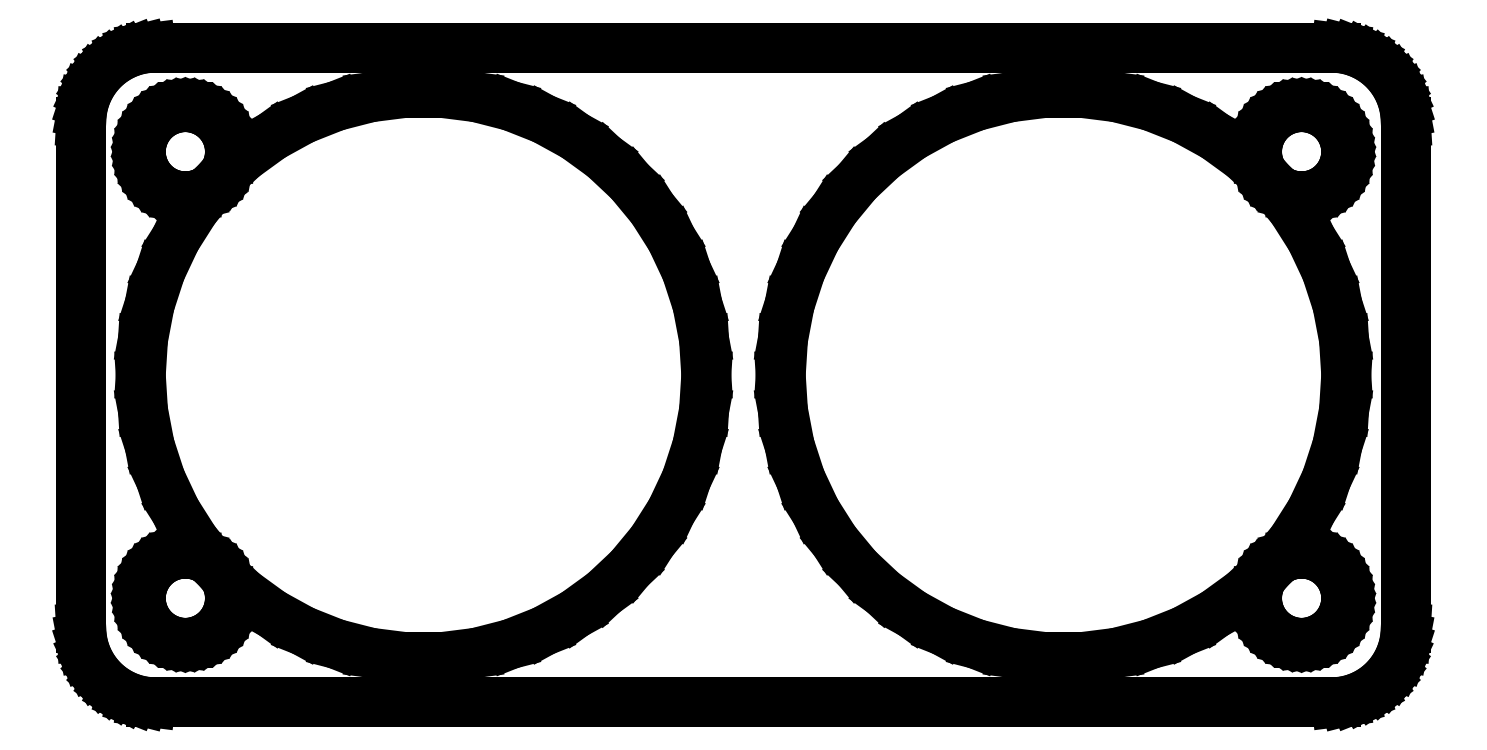
<metadata>
{"format":"dxf","ext":"dxf","renderer":"ezdxf+matplotlib","layout":"modelspace","background":"white","min_lineweight":24,"dpi":150}
</metadata>
<code>
0
SECTION
2
ENTITIES
0
LINE
8
0
10
40.44
20
-21.91
11
41.05
21
-21.76
0
LINE
8
0
10
41.05
20
-21.76
11
41.63
21
-21.52
0
LINE
8
0
10
41.63
20
-21.52
11
42.18
21
-21.22
0
LINE
8
0
10
42.18
20
-21.22
11
42.69
21
-20.85
0
LINE
8
0
10
42.69
20
-20.85
11
43.14
21
-20.42
0
LINE
8
0
10
43.14
20
-20.42
11
43.55
21
-19.94
0
LINE
8
0
10
43.55
20
-19.94
11
43.88
21
-19.41
0
LINE
8
0
10
43.88
20
-19.41
11
44.15
21
-18.84
0
LINE
8
0
10
44.15
20
-18.84
11
44.34
21
-18.24
0
LINE
8
0
10
44.34
20
-18.24
11
44.46
21
-17.63
0
LINE
8
0
10
44.46
20
-17.63
11
44.5
21
-17
0
LINE
8
0
10
44.5
20
-17
11
44.5
21
17
0
LINE
8
0
10
44.5
20
17
11
44.46
21
17.63
0
LINE
8
0
10
44.46
20
17.63
11
44.34
21
18.24
0
LINE
8
0
10
44.34
20
18.24
11
44.15
21
18.84
0
LINE
8
0
10
44.15
20
18.84
11
43.88
21
19.41
0
LINE
8
0
10
43.88
20
19.41
11
43.55
21
19.94
0
LINE
8
0
10
43.55
20
19.94
11
43.14
21
20.42
0
LINE
8
0
10
43.14
20
20.42
11
42.69
21
20.85
0
LINE
8
0
10
42.69
20
20.85
11
42.18
21
21.22
0
LINE
8
0
10
42.18
20
21.22
11
41.63
21
21.52
0
LINE
8
0
10
41.63
20
21.52
11
41.05
21
21.76
0
LINE
8
0
10
41.05
20
21.76
11
40.44
21
21.91
0
LINE
8
0
10
40.44
20
21.91
11
39.81
21
21.99
0
LINE
8
0
10
39.81
20
21.99
11
-39.81
21
21.99
0
LINE
8
0
10
-39.81
20
21.99
11
-40.44
21
21.91
0
LINE
8
0
10
-40.44
20
21.91
11
-41.05
21
21.76
0
LINE
8
0
10
-41.05
20
21.76
11
-41.63
21
21.52
0
LINE
8
0
10
-41.63
20
21.52
11
-42.18
21
21.22
0
LINE
8
0
10
-42.18
20
21.22
11
-42.69
21
20.85
0
LINE
8
0
10
-42.69
20
20.85
11
-43.14
21
20.42
0
LINE
8
0
10
-43.14
20
20.42
11
-43.55
21
19.94
0
LINE
8
0
10
-43.55
20
19.94
11
-43.88
21
19.41
0
LINE
8
0
10
-43.88
20
19.41
11
-44.15
21
18.84
0
LINE
8
0
10
-44.15
20
18.84
11
-44.34
21
18.24
0
LINE
8
0
10
-44.34
20
18.24
11
-44.46
21
17.63
0
LINE
8
0
10
-44.46
20
17.63
11
-44.5
21
17
0
LINE
8
0
10
-44.5
20
17
11
-44.5
21
-17
0
LINE
8
0
10
-44.5
20
-17
11
-44.46
21
-17.63
0
LINE
8
0
10
-44.46
20
-17.63
11
-44.34
21
-18.24
0
LINE
8
0
10
-44.34
20
-18.24
11
-44.15
21
-18.84
0
LINE
8
0
10
-44.15
20
-18.84
11
-43.88
21
-19.41
0
LINE
8
0
10
-43.88
20
-19.41
11
-43.55
21
-19.94
0
LINE
8
0
10
-43.55
20
-19.94
11
-43.14
21
-20.42
0
LINE
8
0
10
-43.14
20
-20.42
11
-42.69
21
-20.85
0
LINE
8
0
10
-42.69
20
-20.85
11
-42.18
21
-21.22
0
LINE
8
0
10
-42.18
20
-21.22
11
-41.63
21
-21.52
0
LINE
8
0
10
-41.63
20
-21.52
11
-41.05
21
-21.76
0
LINE
8
0
10
-41.05
20
-21.76
11
-40.44
21
-21.91
0
LINE
8
0
10
-40.44
20
-21.91
11
-39.81
21
-21.99
0
LINE
8
0
10
-39.81
20
-21.99
11
39.81
21
-21.99
0
LINE
8
0
10
39.81
20
-21.99
11
40.44
21
-21.91
0
LINE
8
0
10
20.31
20
-18.96
11
17.94
21
-18.66
0
LINE
8
0
10
17.94
20
-18.66
11
15.63
21
-18.07
0
LINE
8
0
10
15.63
20
-18.07
11
13.41
21
-17.19
0
LINE
8
0
10
13.41
20
-17.19
11
11.32
21
-16.04
0
LINE
8
0
10
11.32
20
-16.04
11
9.389
21
-14.64
0
LINE
8
0
10
9.389
20
-14.64
11
7.65
21
-13.01
0
LINE
8
0
10
7.65
20
-13.01
11
6.129
21
-11.17
0
LINE
8
0
10
6.129
20
-11.17
11
4.85
21
-9.153
0
LINE
8
0
10
4.85
20
-9.153
11
3.834
21
-6.994
0
LINE
8
0
10
3.834
20
-6.994
11
3.097
21
-4.725
0
LINE
8
0
10
3.097
20
-4.725
11
2.65
21
-2.381
0
LINE
8
0
10
2.65
20
-2.381
11
2.5
21
0
0
LINE
8
0
10
2.5
20
0
11
2.65
21
2.381
0
LINE
8
0
10
2.65
20
2.381
11
3.097
21
4.725
0
LINE
8
0
10
3.097
20
4.725
11
3.834
21
6.994
0
LINE
8
0
10
3.834
20
6.994
11
4.85
21
9.153
0
LINE
8
0
10
4.85
20
9.153
11
6.129
21
11.17
0
LINE
8
0
10
6.129
20
11.17
11
7.65
21
13.01
0
LINE
8
0
10
7.65
20
13.01
11
9.389
21
14.64
0
LINE
8
0
10
9.389
20
14.64
11
11.32
21
16.04
0
LINE
8
0
10
11.32
20
16.04
11
13.41
21
17.19
0
LINE
8
0
10
13.41
20
17.19
11
15.63
21
18.07
0
LINE
8
0
10
15.63
20
18.07
11
17.94
21
18.66
0
LINE
8
0
10
17.94
20
18.66
11
20.31
21
18.96
0
LINE
8
0
10
20.31
20
18.96
11
22.69
21
18.96
0
LINE
8
0
10
22.69
20
18.96
11
25.06
21
18.66
0
LINE
8
0
10
25.06
20
18.66
11
27.37
21
18.07
0
LINE
8
0
10
27.37
20
18.07
11
29.59
21
17.19
0
LINE
8
0
10
29.59
20
17.19
11
31.68
21
16.04
0
LINE
8
0
10
31.68
20
16.04
11
33.61
21
14.64
0
LINE
8
0
10
33.61
20
14.64
11
35.03
21
13.31
0
LINE
8
0
10
35.03
20
13.31
11
34.87
21
13.55
0
LINE
8
0
10
34.87
20
13.55
11
34.71
21
13.9
0
LINE
8
0
10
34.71
20
13.9
11
34.59
21
14.25
0
LINE
8
0
10
34.59
20
14.25
11
34.52
21
14.62
0
LINE
8
0
10
34.52
20
14.62
11
34.5
21
15
0
LINE
8
0
10
34.5
20
15
11
34.52
21
15.38
0
LINE
8
0
10
34.52
20
15.38
11
34.59
21
15.75
0
LINE
8
0
10
34.59
20
15.75
11
34.71
21
16.1
0
LINE
8
0
10
34.71
20
16.1
11
34.87
21
16.45
0
LINE
8
0
10
34.87
20
16.45
11
35.07
21
16.76
0
LINE
8
0
10
35.07
20
16.76
11
35.31
21
17.05
0
LINE
8
0
10
35.31
20
17.05
11
35.59
21
17.31
0
LINE
8
0
10
35.59
20
17.31
11
35.89
21
17.53
0
LINE
8
0
10
35.89
20
17.53
11
36.22
21
17.71
0
LINE
8
0
10
36.22
20
17.71
11
36.57
21
17.85
0
LINE
8
0
10
36.57
20
17.85
11
36.94
21
17.95
0
LINE
8
0
10
36.94
20
17.95
11
37.31
21
17.99
0
LINE
8
0
10
37.31
20
17.99
11
37.69
21
17.99
0
LINE
8
0
10
37.69
20
17.99
11
38.06
21
17.95
0
LINE
8
0
10
38.06
20
17.95
11
38.43
21
17.85
0
LINE
8
0
10
38.43
20
17.85
11
38.78
21
17.71
0
LINE
8
0
10
38.78
20
17.71
11
39.11
21
17.53
0
LINE
8
0
10
39.11
20
17.53
11
39.41
21
17.31
0
LINE
8
0
10
39.41
20
17.31
11
39.69
21
17.05
0
LINE
8
0
10
39.69
20
17.05
11
39.93
21
16.76
0
LINE
8
0
10
39.93
20
16.76
11
40.13
21
16.45
0
LINE
8
0
10
40.13
20
16.45
11
40.29
21
16.1
0
LINE
8
0
10
40.29
20
16.1
11
40.41
21
15.75
0
LINE
8
0
10
40.41
20
15.75
11
40.48
21
15.38
0
LINE
8
0
10
40.48
20
15.38
11
40.5
21
15
0
LINE
8
0
10
40.5
20
15
11
40.48
21
14.62
0
LINE
8
0
10
40.48
20
14.62
11
40.41
21
14.25
0
LINE
8
0
10
40.41
20
14.25
11
40.29
21
13.9
0
LINE
8
0
10
40.29
20
13.9
11
40.13
21
13.55
0
LINE
8
0
10
40.13
20
13.55
11
39.93
21
13.24
0
LINE
8
0
10
39.93
20
13.24
11
39.69
21
12.95
0
LINE
8
0
10
39.69
20
12.95
11
39.41
21
12.69
0
LINE
8
0
10
39.41
20
12.69
11
39.11
21
12.47
0
LINE
8
0
10
39.11
20
12.47
11
38.78
21
12.29
0
LINE
8
0
10
38.78
20
12.29
11
38.43
21
12.15
0
LINE
8
0
10
38.43
20
12.15
11
38.06
21
12.05
0
LINE
8
0
10
38.06
20
12.05
11
37.69
21
12.01
0
LINE
8
0
10
37.69
20
12.01
11
37.31
21
12.01
0
LINE
8
0
10
37.31
20
12.01
11
36.94
21
12.05
0
LINE
8
0
10
36.94
20
12.05
11
36.57
21
12.15
0
LINE
8
0
10
36.57
20
12.15
11
36.22
21
12.29
0
LINE
8
0
10
36.22
20
12.29
11
35.89
21
12.47
0
LINE
8
0
10
35.89
20
12.47
11
35.65
21
12.64
0
LINE
8
0
10
35.65
20
12.64
11
36.87
21
11.17
0
LINE
8
0
10
36.87
20
11.17
11
38.15
21
9.153
0
LINE
8
0
10
38.15
20
9.153
11
39.17
21
6.994
0
LINE
8
0
10
39.17
20
6.994
11
39.9
21
4.725
0
LINE
8
0
10
39.9
20
4.725
11
40.35
21
2.381
0
LINE
8
0
10
40.35
20
2.381
11
40.5
21
0
0
LINE
8
0
10
40.5
20
0
11
40.35
21
-2.381
0
LINE
8
0
10
40.35
20
-2.381
11
39.9
21
-4.725
0
LINE
8
0
10
39.9
20
-4.725
11
39.17
21
-6.994
0
LINE
8
0
10
39.17
20
-6.994
11
38.15
21
-9.153
0
LINE
8
0
10
38.15
20
-9.153
11
36.87
21
-11.17
0
LINE
8
0
10
36.87
20
-11.17
11
35.65
21
-12.64
0
LINE
8
0
10
35.65
20
-12.64
11
35.89
21
-12.47
0
LINE
8
0
10
35.89
20
-12.47
11
36.22
21
-12.29
0
LINE
8
0
10
36.22
20
-12.29
11
36.57
21
-12.15
0
LINE
8
0
10
36.57
20
-12.15
11
36.94
21
-12.05
0
LINE
8
0
10
36.94
20
-12.05
11
37.31
21
-12.01
0
LINE
8
0
10
37.31
20
-12.01
11
37.69
21
-12.01
0
LINE
8
0
10
37.69
20
-12.01
11
38.06
21
-12.05
0
LINE
8
0
10
38.06
20
-12.05
11
38.43
21
-12.15
0
LINE
8
0
10
38.43
20
-12.15
11
38.78
21
-12.29
0
LINE
8
0
10
38.78
20
-12.29
11
39.11
21
-12.47
0
LINE
8
0
10
39.11
20
-12.47
11
39.41
21
-12.69
0
LINE
8
0
10
39.41
20
-12.69
11
39.69
21
-12.95
0
LINE
8
0
10
39.69
20
-12.95
11
39.93
21
-13.24
0
LINE
8
0
10
39.93
20
-13.24
11
40.13
21
-13.55
0
LINE
8
0
10
40.13
20
-13.55
11
40.29
21
-13.9
0
LINE
8
0
10
40.29
20
-13.9
11
40.41
21
-14.25
0
LINE
8
0
10
40.41
20
-14.25
11
40.48
21
-14.62
0
LINE
8
0
10
40.48
20
-14.62
11
40.5
21
-15
0
LINE
8
0
10
40.5
20
-15
11
40.48
21
-15.38
0
LINE
8
0
10
40.48
20
-15.38
11
40.41
21
-15.75
0
LINE
8
0
10
40.41
20
-15.75
11
40.29
21
-16.1
0
LINE
8
0
10
40.29
20
-16.1
11
40.13
21
-16.45
0
LINE
8
0
10
40.13
20
-16.45
11
39.93
21
-16.76
0
LINE
8
0
10
39.93
20
-16.76
11
39.69
21
-17.05
0
LINE
8
0
10
39.69
20
-17.05
11
39.41
21
-17.31
0
LINE
8
0
10
39.41
20
-17.31
11
39.11
21
-17.53
0
LINE
8
0
10
39.11
20
-17.53
11
38.78
21
-17.71
0
LINE
8
0
10
38.78
20
-17.71
11
38.43
21
-17.85
0
LINE
8
0
10
38.43
20
-17.85
11
38.06
21
-17.95
0
LINE
8
0
10
38.06
20
-17.95
11
37.69
21
-17.99
0
LINE
8
0
10
37.69
20
-17.99
11
37.31
21
-17.99
0
LINE
8
0
10
37.31
20
-17.99
11
36.94
21
-17.95
0
LINE
8
0
10
36.94
20
-17.95
11
36.57
21
-17.85
0
LINE
8
0
10
36.57
20
-17.85
11
36.22
21
-17.71
0
LINE
8
0
10
36.22
20
-17.71
11
35.89
21
-17.53
0
LINE
8
0
10
35.89
20
-17.53
11
35.59
21
-17.31
0
LINE
8
0
10
35.59
20
-17.31
11
35.31
21
-17.05
0
LINE
8
0
10
35.31
20
-17.05
11
35.07
21
-16.76
0
LINE
8
0
10
35.07
20
-16.76
11
34.87
21
-16.45
0
LINE
8
0
10
34.87
20
-16.45
11
34.71
21
-16.1
0
LINE
8
0
10
34.71
20
-16.1
11
34.59
21
-15.75
0
LINE
8
0
10
34.59
20
-15.75
11
34.52
21
-15.38
0
LINE
8
0
10
34.52
20
-15.38
11
34.5
21
-15
0
LINE
8
0
10
34.5
20
-15
11
34.52
21
-14.62
0
LINE
8
0
10
34.52
20
-14.62
11
34.59
21
-14.25
0
LINE
8
0
10
34.59
20
-14.25
11
34.71
21
-13.9
0
LINE
8
0
10
34.71
20
-13.9
11
34.87
21
-13.55
0
LINE
8
0
10
34.87
20
-13.55
11
35.03
21
-13.31
0
LINE
8
0
10
35.03
20
-13.31
11
33.61
21
-14.64
0
LINE
8
0
10
33.61
20
-14.64
11
31.68
21
-16.04
0
LINE
8
0
10
31.68
20
-16.04
11
29.59
21
-17.19
0
LINE
8
0
10
29.59
20
-17.19
11
27.37
21
-18.07
0
LINE
8
0
10
27.37
20
-18.07
11
25.06
21
-18.66
0
LINE
8
0
10
25.06
20
-18.66
11
22.69
21
-18.96
0
LINE
8
0
10
22.69
20
-18.96
11
20.31
21
-18.96
0
LINE
8
0
10
-22.69
20
-18.96
11
-25.06
21
-18.66
0
LINE
8
0
10
-25.06
20
-18.66
11
-27.37
21
-18.07
0
LINE
8
0
10
-27.37
20
-18.07
11
-29.59
21
-17.19
0
LINE
8
0
10
-29.59
20
-17.19
11
-31.68
21
-16.04
0
LINE
8
0
10
-31.68
20
-16.04
11
-33.61
21
-14.64
0
LINE
8
0
10
-33.61
20
-14.64
11
-35.03
21
-13.31
0
LINE
8
0
10
-35.03
20
-13.31
11
-34.87
21
-13.55
0
LINE
8
0
10
-34.87
20
-13.55
11
-34.71
21
-13.9
0
LINE
8
0
10
-34.71
20
-13.9
11
-34.59
21
-14.25
0
LINE
8
0
10
-34.59
20
-14.25
11
-34.52
21
-14.62
0
LINE
8
0
10
-34.52
20
-14.62
11
-34.5
21
-15
0
LINE
8
0
10
-34.5
20
-15
11
-34.52
21
-15.38
0
LINE
8
0
10
-34.52
20
-15.38
11
-34.59
21
-15.75
0
LINE
8
0
10
-34.59
20
-15.75
11
-34.71
21
-16.1
0
LINE
8
0
10
-34.71
20
-16.1
11
-34.87
21
-16.45
0
LINE
8
0
10
-34.87
20
-16.45
11
-35.07
21
-16.76
0
LINE
8
0
10
-35.07
20
-16.76
11
-35.31
21
-17.05
0
LINE
8
0
10
-35.31
20
-17.05
11
-35.59
21
-17.31
0
LINE
8
0
10
-35.59
20
-17.31
11
-35.89
21
-17.53
0
LINE
8
0
10
-35.89
20
-17.53
11
-36.22
21
-17.71
0
LINE
8
0
10
-36.22
20
-17.71
11
-36.57
21
-17.85
0
LINE
8
0
10
-36.57
20
-17.85
11
-36.94
21
-17.95
0
LINE
8
0
10
-36.94
20
-17.95
11
-37.31
21
-17.99
0
LINE
8
0
10
-37.31
20
-17.99
11
-37.69
21
-17.99
0
LINE
8
0
10
-37.69
20
-17.99
11
-38.06
21
-17.95
0
LINE
8
0
10
-38.06
20
-17.95
11
-38.43
21
-17.85
0
LINE
8
0
10
-38.43
20
-17.85
11
-38.78
21
-17.71
0
LINE
8
0
10
-38.78
20
-17.71
11
-39.11
21
-17.53
0
LINE
8
0
10
-39.11
20
-17.53
11
-39.41
21
-17.31
0
LINE
8
0
10
-39.41
20
-17.31
11
-39.69
21
-17.05
0
LINE
8
0
10
-39.69
20
-17.05
11
-39.93
21
-16.76
0
LINE
8
0
10
-39.93
20
-16.76
11
-40.13
21
-16.45
0
LINE
8
0
10
-40.13
20
-16.45
11
-40.29
21
-16.1
0
LINE
8
0
10
-40.29
20
-16.1
11
-40.41
21
-15.75
0
LINE
8
0
10
-40.41
20
-15.75
11
-40.48
21
-15.38
0
LINE
8
0
10
-40.48
20
-15.38
11
-40.5
21
-15
0
LINE
8
0
10
-40.5
20
-15
11
-40.48
21
-14.62
0
LINE
8
0
10
-40.48
20
-14.62
11
-40.41
21
-14.25
0
LINE
8
0
10
-40.41
20
-14.25
11
-40.29
21
-13.9
0
LINE
8
0
10
-40.29
20
-13.9
11
-40.13
21
-13.55
0
LINE
8
0
10
-40.13
20
-13.55
11
-39.93
21
-13.24
0
LINE
8
0
10
-39.93
20
-13.24
11
-39.69
21
-12.95
0
LINE
8
0
10
-39.69
20
-12.95
11
-39.41
21
-12.69
0
LINE
8
0
10
-39.41
20
-12.69
11
-39.11
21
-12.47
0
LINE
8
0
10
-39.11
20
-12.47
11
-38.78
21
-12.29
0
LINE
8
0
10
-38.78
20
-12.29
11
-38.43
21
-12.15
0
LINE
8
0
10
-38.43
20
-12.15
11
-38.06
21
-12.05
0
LINE
8
0
10
-38.06
20
-12.05
11
-37.69
21
-12.01
0
LINE
8
0
10
-37.69
20
-12.01
11
-37.31
21
-12.01
0
LINE
8
0
10
-37.31
20
-12.01
11
-36.94
21
-12.05
0
LINE
8
0
10
-36.94
20
-12.05
11
-36.57
21
-12.15
0
LINE
8
0
10
-36.57
20
-12.15
11
-36.22
21
-12.29
0
LINE
8
0
10
-36.22
20
-12.29
11
-35.89
21
-12.47
0
LINE
8
0
10
-35.89
20
-12.47
11
-35.65
21
-12.64
0
LINE
8
0
10
-35.65
20
-12.64
11
-36.87
21
-11.17
0
LINE
8
0
10
-36.87
20
-11.17
11
-38.15
21
-9.153
0
LINE
8
0
10
-38.15
20
-9.153
11
-39.17
21
-6.994
0
LINE
8
0
10
-39.17
20
-6.994
11
-39.9
21
-4.725
0
LINE
8
0
10
-39.9
20
-4.725
11
-40.35
21
-2.381
0
LINE
8
0
10
-40.35
20
-2.381
11
-40.5
21
0
0
LINE
8
0
10
-40.5
20
0
11
-40.35
21
2.381
0
LINE
8
0
10
-40.35
20
2.381
11
-39.9
21
4.725
0
LINE
8
0
10
-39.9
20
4.725
11
-39.17
21
6.994
0
LINE
8
0
10
-39.17
20
6.994
11
-38.15
21
9.153
0
LINE
8
0
10
-38.15
20
9.153
11
-36.87
21
11.17
0
LINE
8
0
10
-36.87
20
11.17
11
-35.65
21
12.64
0
LINE
8
0
10
-35.65
20
12.64
11
-35.89
21
12.47
0
LINE
8
0
10
-35.89
20
12.47
11
-36.22
21
12.29
0
LINE
8
0
10
-36.22
20
12.29
11
-36.57
21
12.15
0
LINE
8
0
10
-36.57
20
12.15
11
-36.94
21
12.05
0
LINE
8
0
10
-36.94
20
12.05
11
-37.31
21
12.01
0
LINE
8
0
10
-37.31
20
12.01
11
-37.69
21
12.01
0
LINE
8
0
10
-37.69
20
12.01
11
-38.06
21
12.05
0
LINE
8
0
10
-38.06
20
12.05
11
-38.43
21
12.15
0
LINE
8
0
10
-38.43
20
12.15
11
-38.78
21
12.29
0
LINE
8
0
10
-38.78
20
12.29
11
-39.11
21
12.47
0
LINE
8
0
10
-39.11
20
12.47
11
-39.41
21
12.69
0
LINE
8
0
10
-39.41
20
12.69
11
-39.69
21
12.95
0
LINE
8
0
10
-39.69
20
12.95
11
-39.93
21
13.24
0
LINE
8
0
10
-39.93
20
13.24
11
-40.13
21
13.55
0
LINE
8
0
10
-40.13
20
13.55
11
-40.29
21
13.9
0
LINE
8
0
10
-40.29
20
13.9
11
-40.41
21
14.25
0
LINE
8
0
10
-40.41
20
14.25
11
-40.48
21
14.62
0
LINE
8
0
10
-40.48
20
14.62
11
-40.5
21
15
0
LINE
8
0
10
-40.5
20
15
11
-40.48
21
15.38
0
LINE
8
0
10
-40.48
20
15.38
11
-40.41
21
15.75
0
LINE
8
0
10
-40.41
20
15.75
11
-40.29
21
16.1
0
LINE
8
0
10
-40.29
20
16.1
11
-40.13
21
16.45
0
LINE
8
0
10
-40.13
20
16.45
11
-39.93
21
16.76
0
LINE
8
0
10
-39.93
20
16.76
11
-39.69
21
17.05
0
LINE
8
0
10
-39.69
20
17.05
11
-39.41
21
17.31
0
LINE
8
0
10
-39.41
20
17.31
11
-39.11
21
17.53
0
LINE
8
0
10
-39.11
20
17.53
11
-38.78
21
17.71
0
LINE
8
0
10
-38.78
20
17.71
11
-38.43
21
17.85
0
LINE
8
0
10
-38.43
20
17.85
11
-38.06
21
17.95
0
LINE
8
0
10
-38.06
20
17.95
11
-37.69
21
17.99
0
LINE
8
0
10
-37.69
20
17.99
11
-37.31
21
17.99
0
LINE
8
0
10
-37.31
20
17.99
11
-36.94
21
17.95
0
LINE
8
0
10
-36.94
20
17.95
11
-36.57
21
17.85
0
LINE
8
0
10
-36.57
20
17.85
11
-36.22
21
17.71
0
LINE
8
0
10
-36.22
20
17.71
11
-35.89
21
17.53
0
LINE
8
0
10
-35.89
20
17.53
11
-35.59
21
17.31
0
LINE
8
0
10
-35.59
20
17.31
11
-35.31
21
17.05
0
LINE
8
0
10
-35.31
20
17.05
11
-35.07
21
16.76
0
LINE
8
0
10
-35.07
20
16.76
11
-34.87
21
16.45
0
LINE
8
0
10
-34.87
20
16.45
11
-34.71
21
16.1
0
LINE
8
0
10
-34.71
20
16.1
11
-34.59
21
15.75
0
LINE
8
0
10
-34.59
20
15.75
11
-34.52
21
15.38
0
LINE
8
0
10
-34.52
20
15.38
11
-34.5
21
15
0
LINE
8
0
10
-34.5
20
15
11
-34.52
21
14.62
0
LINE
8
0
10
-34.52
20
14.62
11
-34.59
21
14.25
0
LINE
8
0
10
-34.59
20
14.25
11
-34.71
21
13.9
0
LINE
8
0
10
-34.71
20
13.9
11
-34.87
21
13.55
0
LINE
8
0
10
-34.87
20
13.55
11
-35.03
21
13.31
0
LINE
8
0
10
-35.03
20
13.31
11
-33.61
21
14.64
0
LINE
8
0
10
-33.61
20
14.64
11
-31.68
21
16.04
0
LINE
8
0
10
-31.68
20
16.04
11
-29.59
21
17.19
0
LINE
8
0
10
-29.59
20
17.19
11
-27.37
21
18.07
0
LINE
8
0
10
-27.37
20
18.07
11
-25.06
21
18.66
0
LINE
8
0
10
-25.06
20
18.66
11
-22.69
21
18.96
0
LINE
8
0
10
-22.69
20
18.96
11
-20.31
21
18.96
0
LINE
8
0
10
-20.31
20
18.96
11
-17.94
21
18.66
0
LINE
8
0
10
-17.94
20
18.66
11
-15.63
21
18.07
0
LINE
8
0
10
-15.63
20
18.07
11
-13.41
21
17.19
0
LINE
8
0
10
-13.41
20
17.19
11
-11.32
21
16.04
0
LINE
8
0
10
-11.32
20
16.04
11
-9.389
21
14.64
0
LINE
8
0
10
-9.389
20
14.64
11
-7.65
21
13.01
0
LINE
8
0
10
-7.65
20
13.01
11
-6.129
21
11.17
0
LINE
8
0
10
-6.129
20
11.17
11
-4.85
21
9.153
0
LINE
8
0
10
-4.85
20
9.153
11
-3.834
21
6.994
0
LINE
8
0
10
-3.834
20
6.994
11
-3.097
21
4.725
0
LINE
8
0
10
-3.097
20
4.725
11
-2.65
21
2.381
0
LINE
8
0
10
-2.65
20
2.381
11
-2.5
21
0
0
LINE
8
0
10
-2.5
20
0
11
-2.65
21
-2.381
0
LINE
8
0
10
-2.65
20
-2.381
11
-3.097
21
-4.725
0
LINE
8
0
10
-3.097
20
-4.725
11
-3.834
21
-6.994
0
LINE
8
0
10
-3.834
20
-6.994
11
-4.85
21
-9.153
0
LINE
8
0
10
-4.85
20
-9.153
11
-6.129
21
-11.17
0
LINE
8
0
10
-6.129
20
-11.17
11
-7.65
21
-13.01
0
LINE
8
0
10
-7.65
20
-13.01
11
-9.389
21
-14.64
0
LINE
8
0
10
-9.389
20
-14.64
11
-11.32
21
-16.04
0
LINE
8
0
10
-11.32
20
-16.04
11
-13.41
21
-17.19
0
LINE
8
0
10
-13.41
20
-17.19
11
-15.63
21
-18.07
0
LINE
8
0
10
-15.63
20
-18.07
11
-17.94
21
-18.66
0
LINE
8
0
10
-17.94
20
-18.66
11
-20.31
21
-18.96
0
LINE
8
0
10
-20.31
20
-18.96
11
-22.69
21
-18.96
0
ENDSEC
0
EOF

</code>
